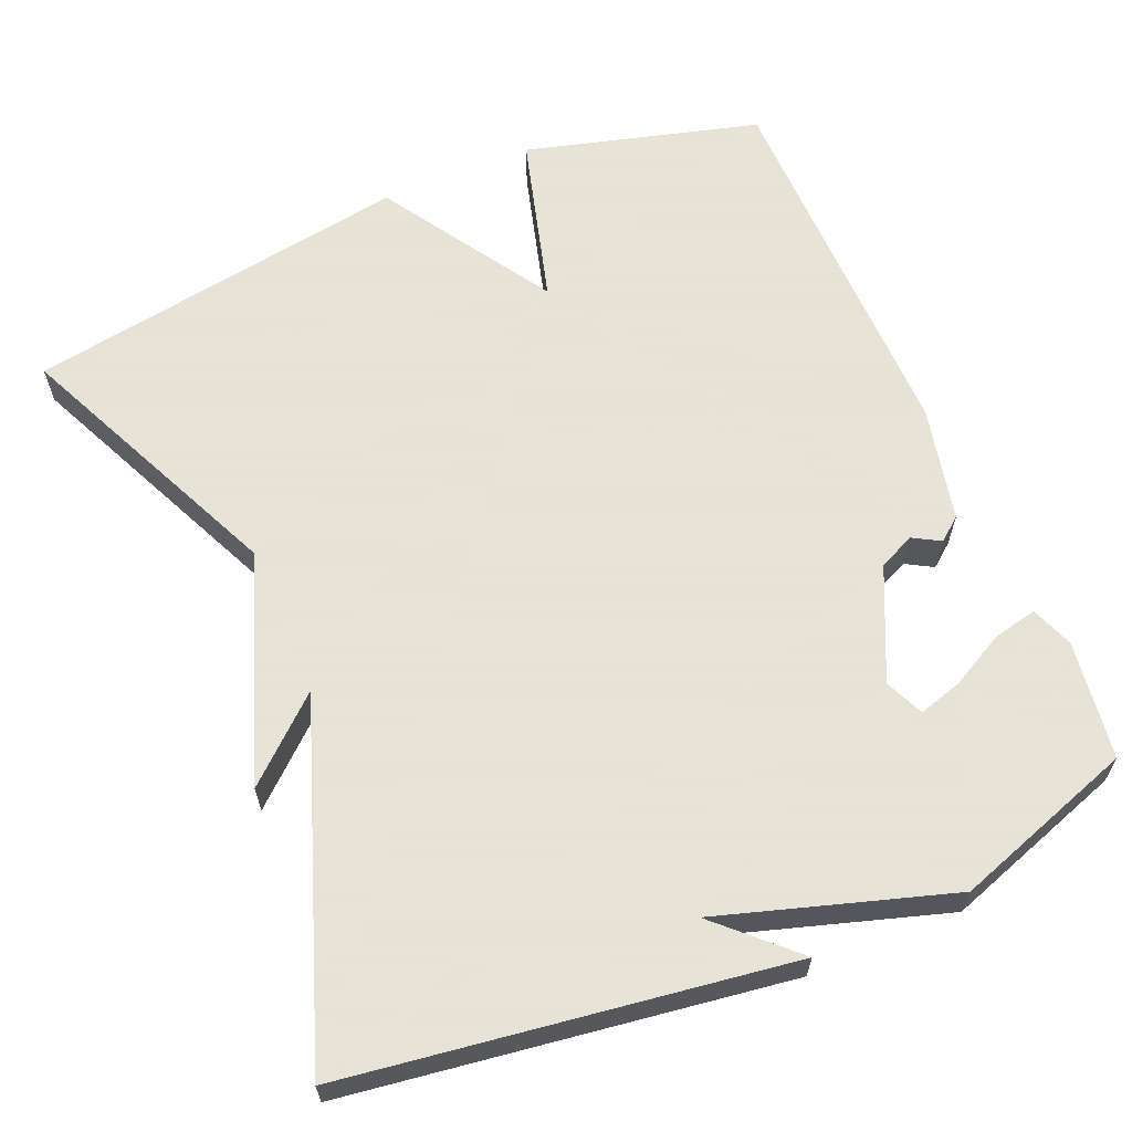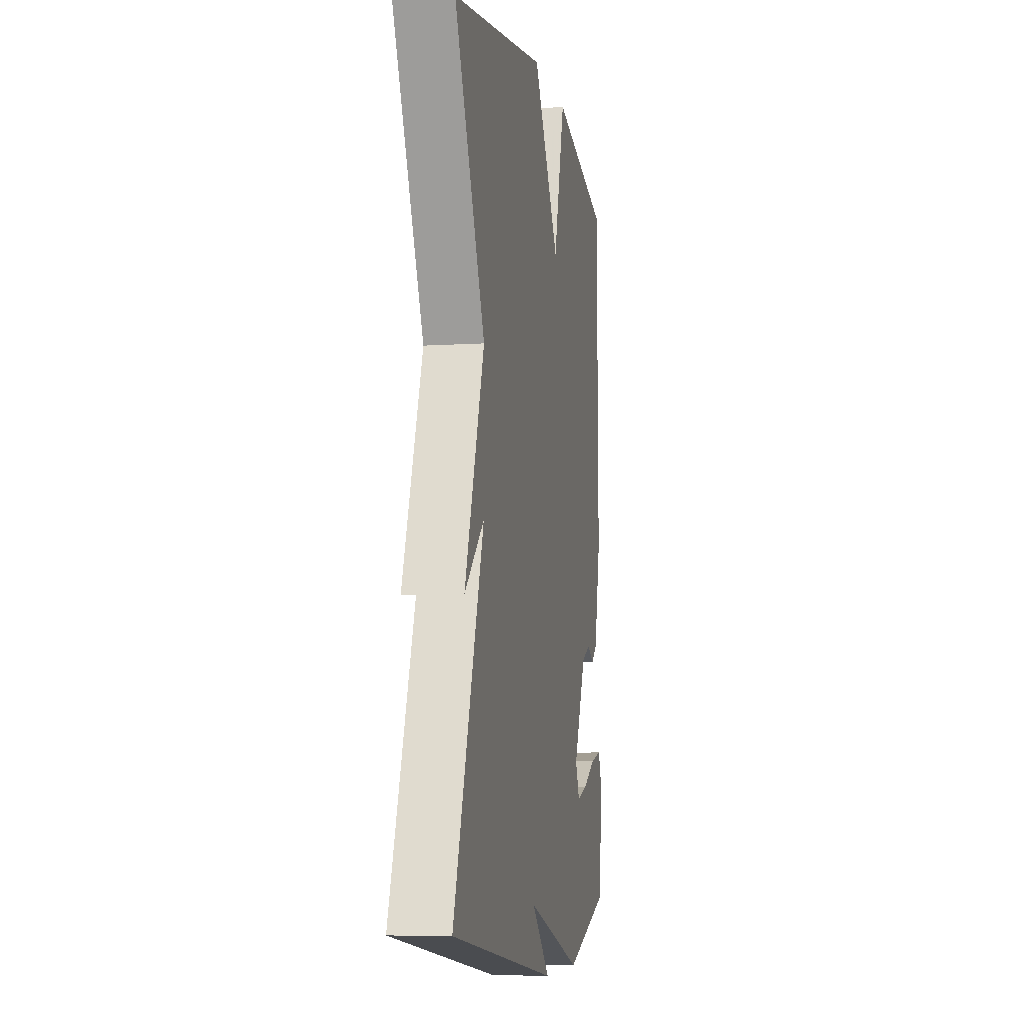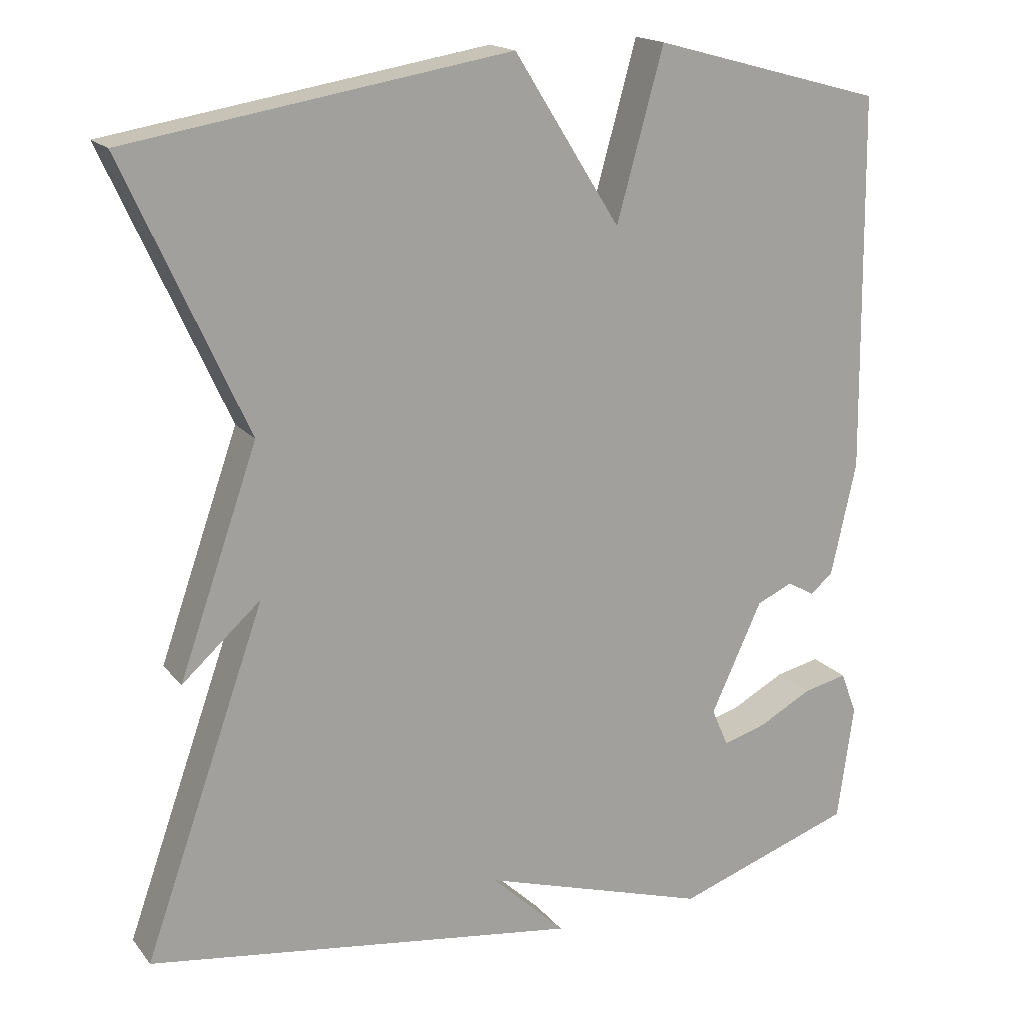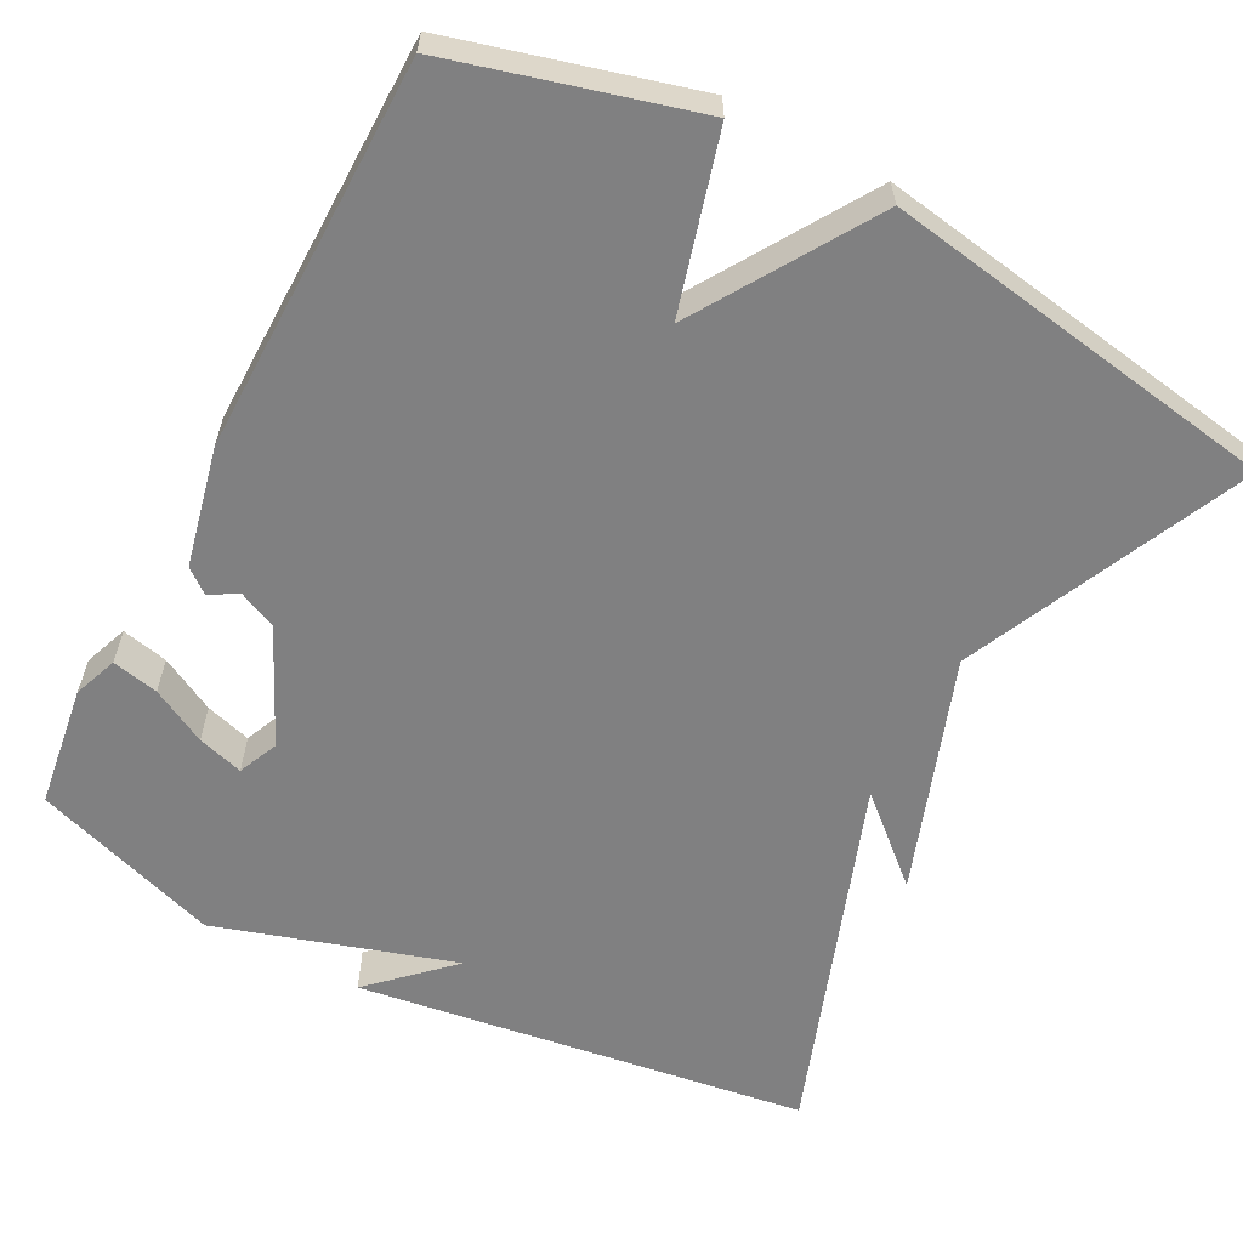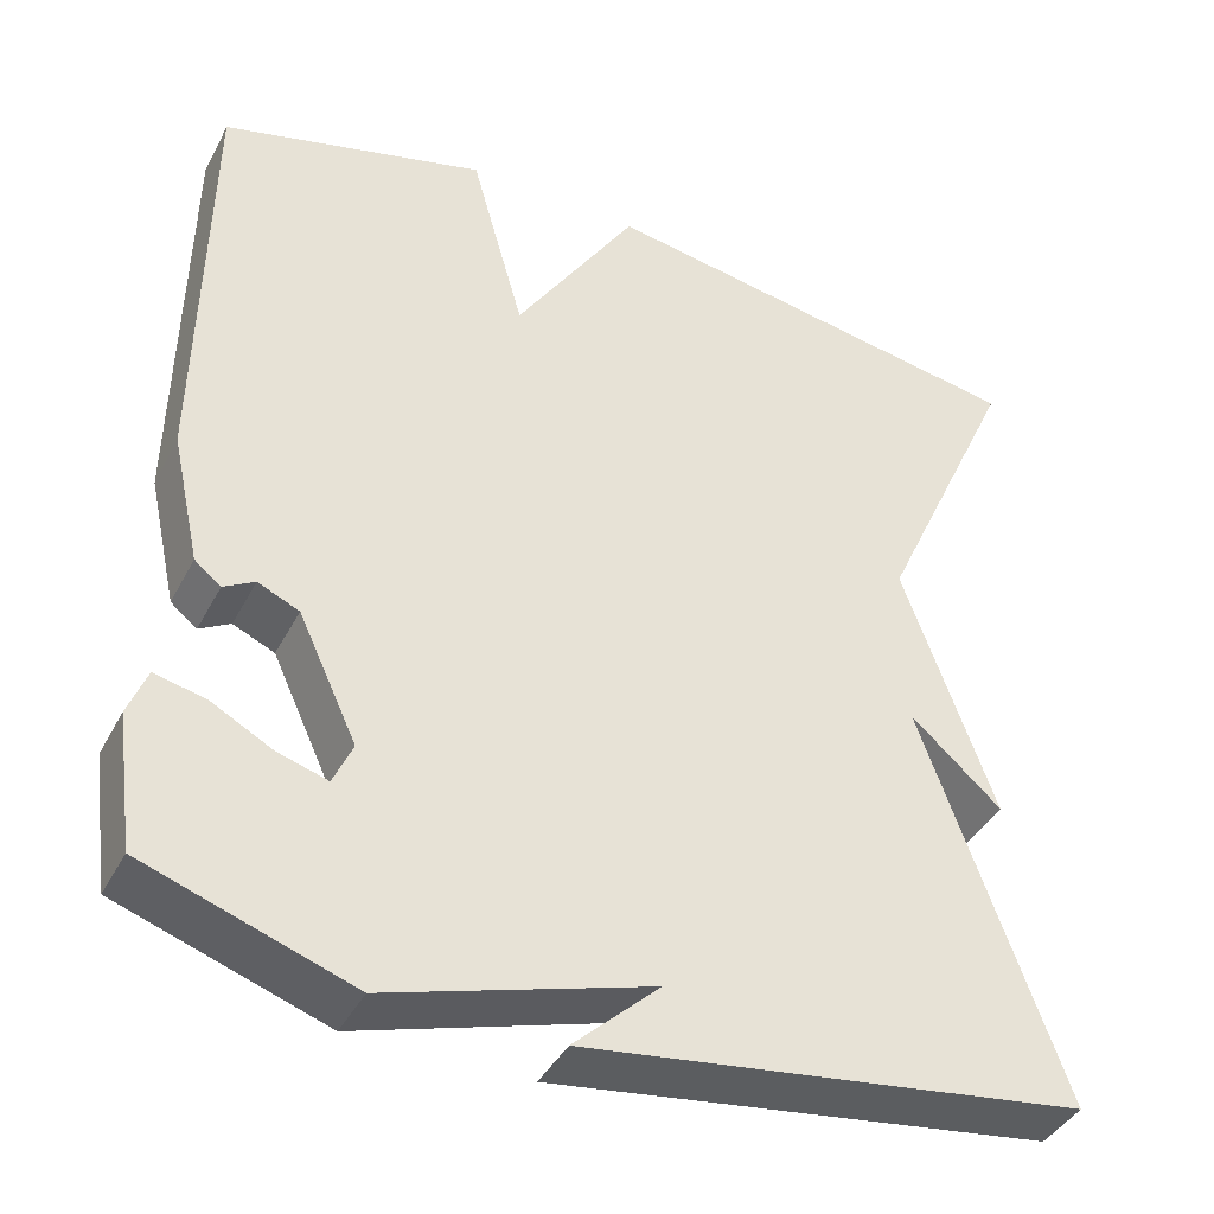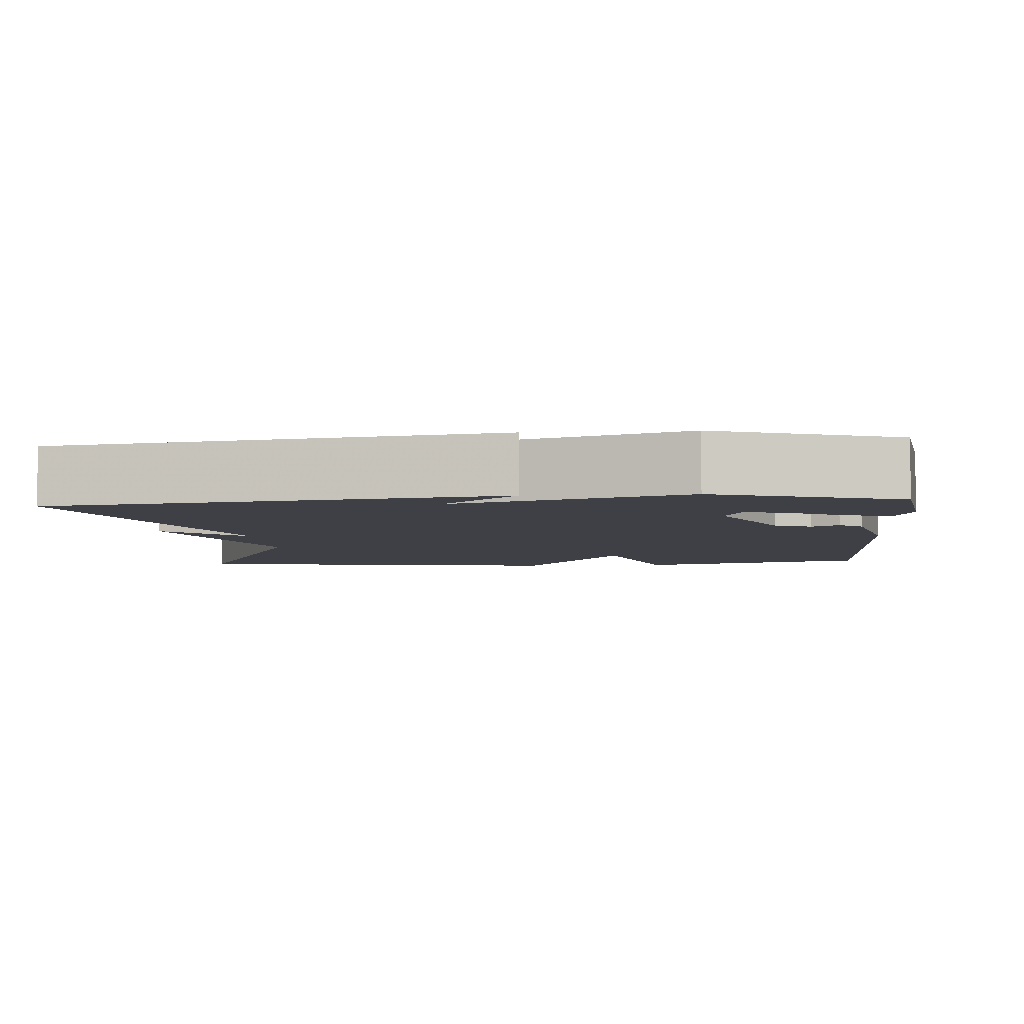
<metadata>
{"format":"obj","ext":"obj","renderer":"f3d","projection":"perspective","resolution":1024,"background":"white","views":[{"elev":62.8,"azim":157.1,"up":"+Y"},{"elev":-7.0,"azim":100.8,"up":"+Z"},{"elev":17.4,"azim":154.1,"up":"+Z"},{"elev":-60.1,"azim":-27.6,"up":"+Y"},{"elev":-41.0,"azim":-25.8,"up":"+Z"},{"elev":-5.2,"azim":-175.3,"up":"+Y"}]}
</metadata>
<code>
v 0.5 0.07 -0.5
v -0.066 0.07 -0.58
v 0.031 0.07 -0.488
v -0.266 0.07 -0.58
v -0.5 0.07 -0.5
v -0.521 0.07 -0.347
v -0.5 0.07 -0.292
v -0.442 0.07 -0.305
v -0.373 0.07 -0.342
v -0.316 0.07 -0.359
v -0.294 0.07 -0.309
v -0.361 0.07 -0.165
v -0.408 0.07 -0.144
v -0.443 0.07 -0.164
v -0.473 0.07 -0.14
v -0.506 0.07 0.009
v -0.5 0.07 0.5
v -0.198 0.07 0.582
v -0.137 0.07 0.362
v 0.002 0.07 0.582
v 0.5 0.07 0.5
v 0.341 0.07 0.149
v 0.444 0.07 -0.143
v 0.341 0.07 -0.051
v 0.5 0 -0.5
v -0.066 0 -0.58
v 0.031 0 -0.488
v -0.266 0 -0.58
v -0.5 0 -0.5
v -0.521 0 -0.347
v -0.5 0 -0.292
v -0.442 0 -0.305
v -0.373 0 -0.342
v -0.316 0 -0.359
v -0.294 0 -0.309
v -0.361 0 -0.165
v -0.408 0 -0.144
v -0.443 0 -0.164
v -0.473 0 -0.14
v -0.506 0 0.009
v -0.5 0 0.5
v -0.198 0 0.582
v -0.137 0 0.362
v 0.002 0 0.582
v 0.5 0 0.5
v 0.341 0 0.149
v 0.444 0 -0.143
v 0.341 0 -0.051
f 22 23 24
f 19 20 21 22
f 19 22 24
f 17 18 19
f 16 17 19
f 15 16 19
f 14 15 19
f 13 14 19
f 19 24 1
f 13 19 1
f 12 13 1
f 7 8 9
f 6 7 9
f 5 6 9
f 4 5 9
f 3 4 9 10
f 1 2 3
f 11 12 1 3
f 3 10 11
f 48 47 46
f 46 45 44 43
f 48 46 43
f 43 42 41
f 43 41 40
f 43 40 39
f 43 39 38
f 43 38 37
f 25 48 43
f 25 43 37
f 25 37 36
f 33 32 31
f 33 31 30
f 33 30 29
f 33 29 28
f 34 33 28 27
f 27 26 25
f 27 25 36 35
f 35 34 27
f 1 25 26 2
f 2 26 27 3
f 3 27 28 4
f 4 28 29 5
f 5 29 30 6
f 6 30 31 7
f 7 31 32 8
f 8 32 33 9
f 9 33 34 10
f 10 34 35 11
f 11 35 36 12
f 12 36 37 13
f 13 37 38 14
f 14 38 39 15
f 15 39 40 16
f 16 40 41 17
f 17 41 42 18
f 18 42 43 19
f 19 43 44 20
f 20 44 45 21
f 21 45 46 22
f 22 46 47 23
f 23 47 48 24
f 24 48 25 1

</code>
